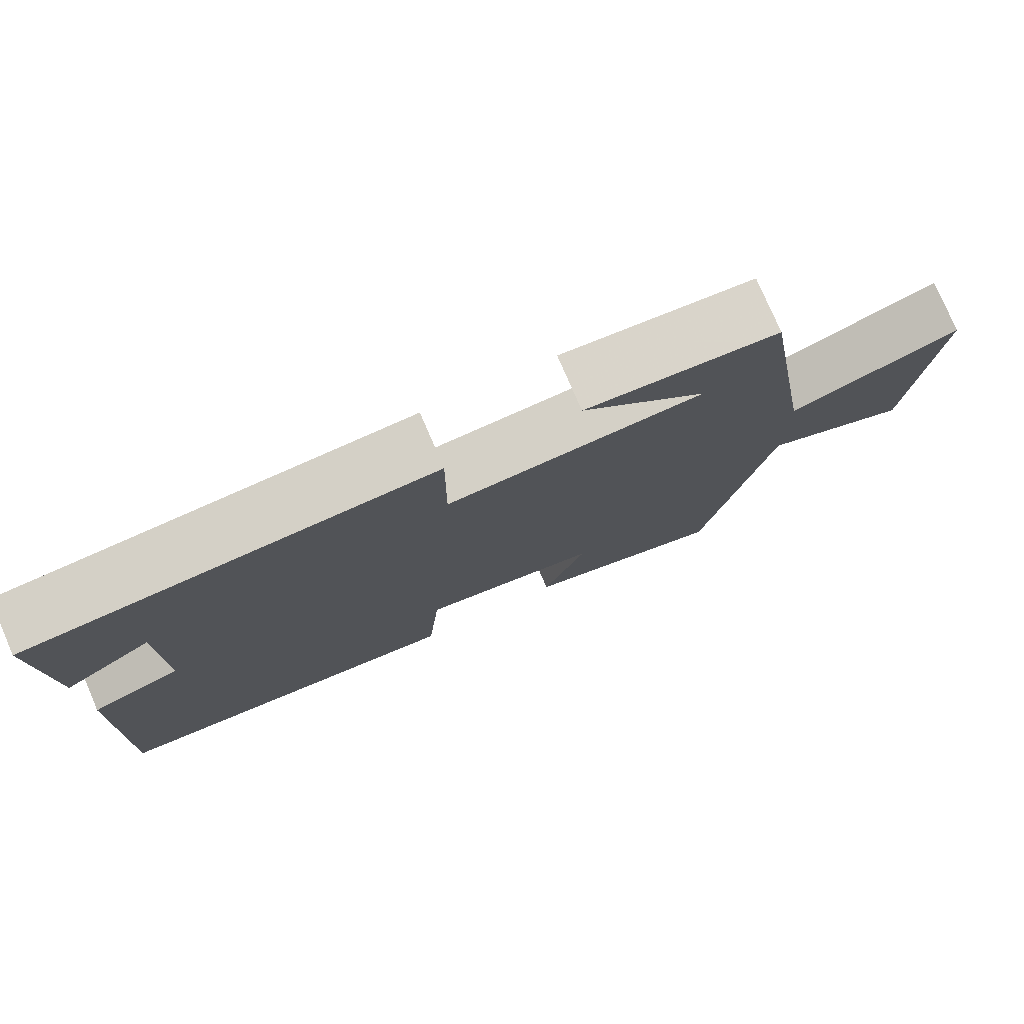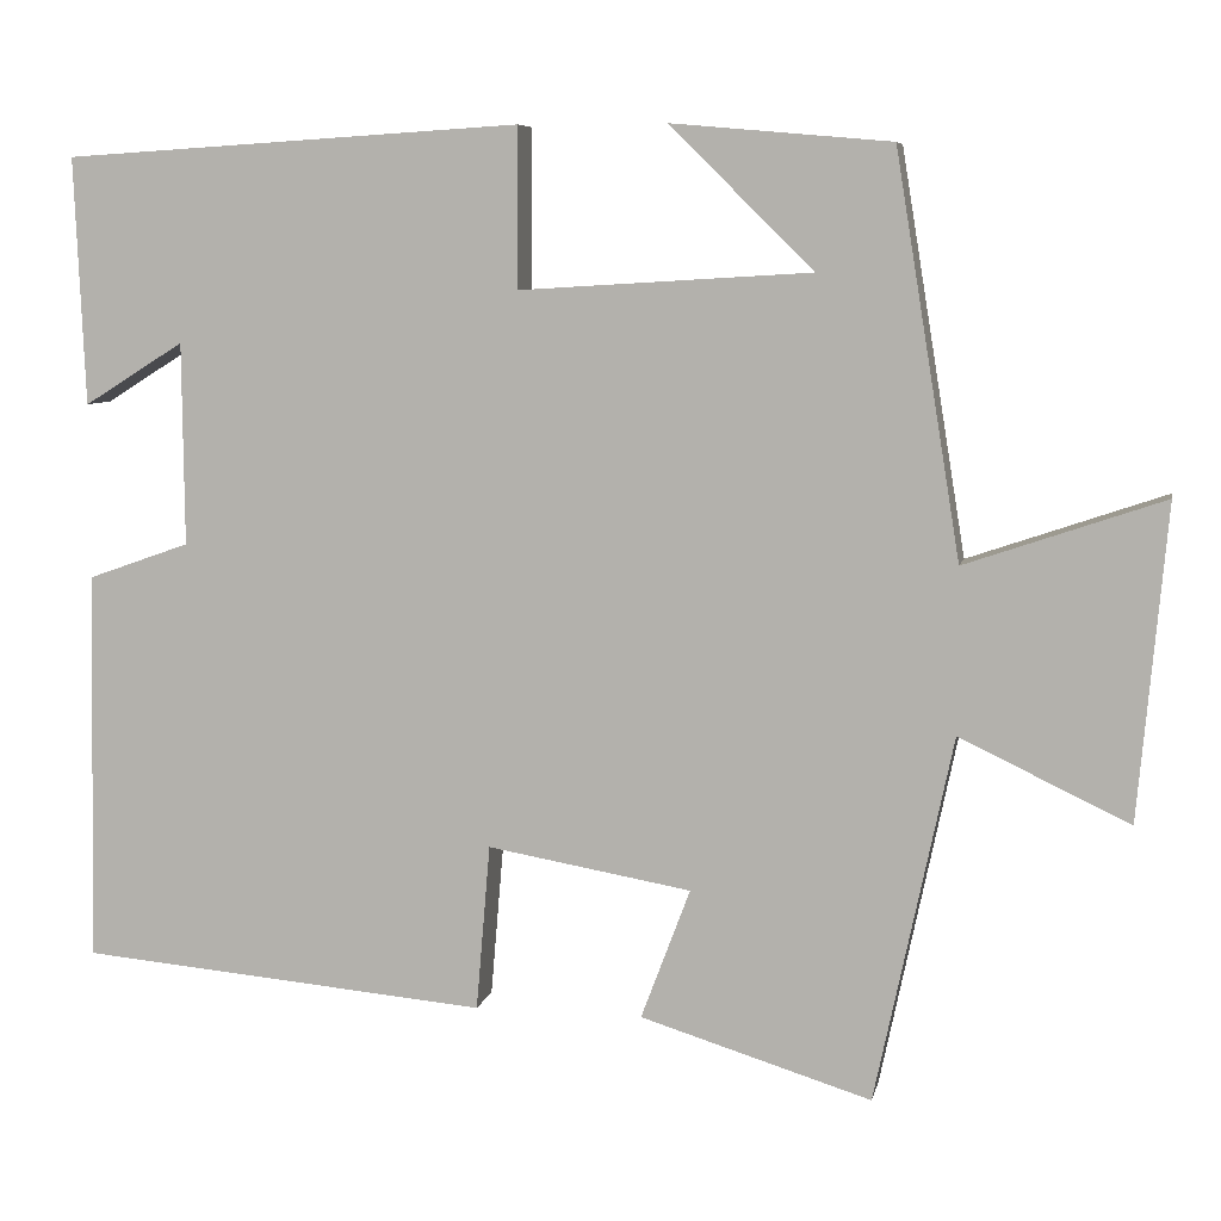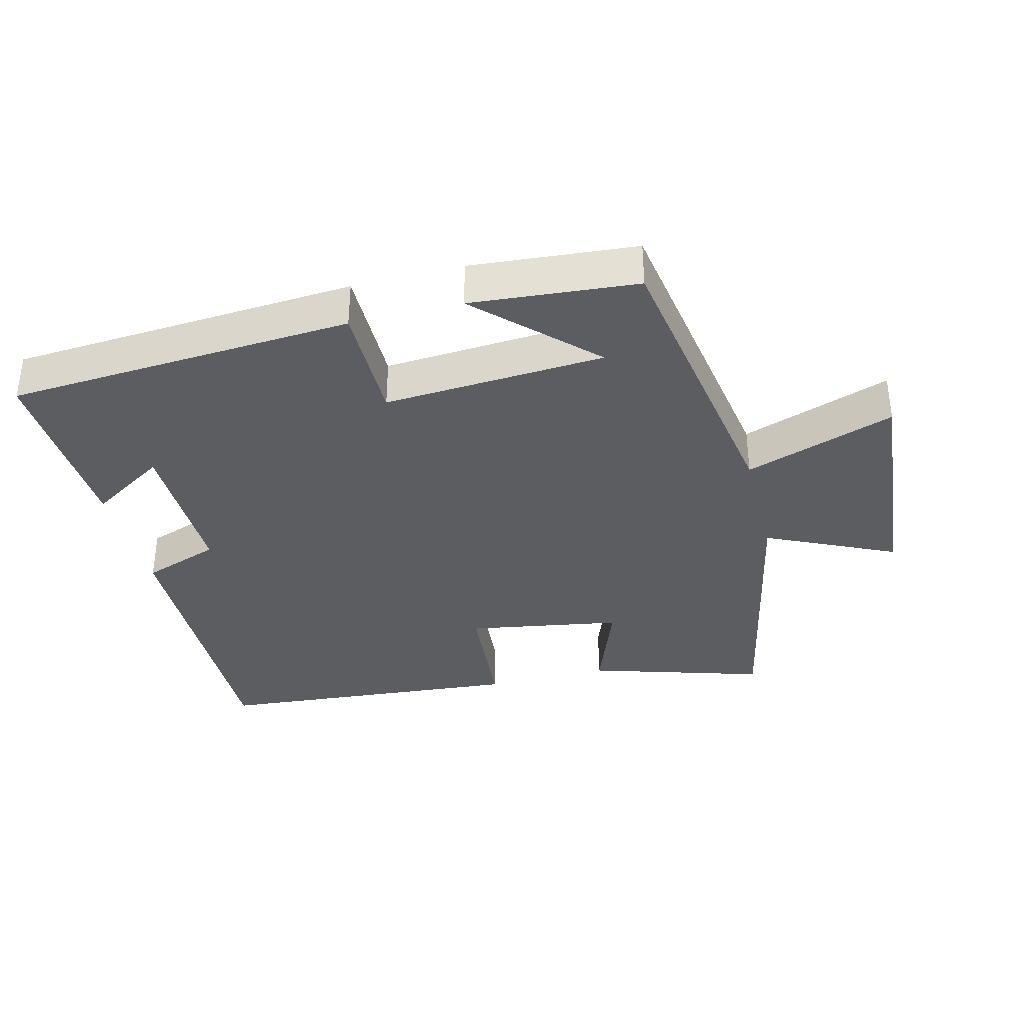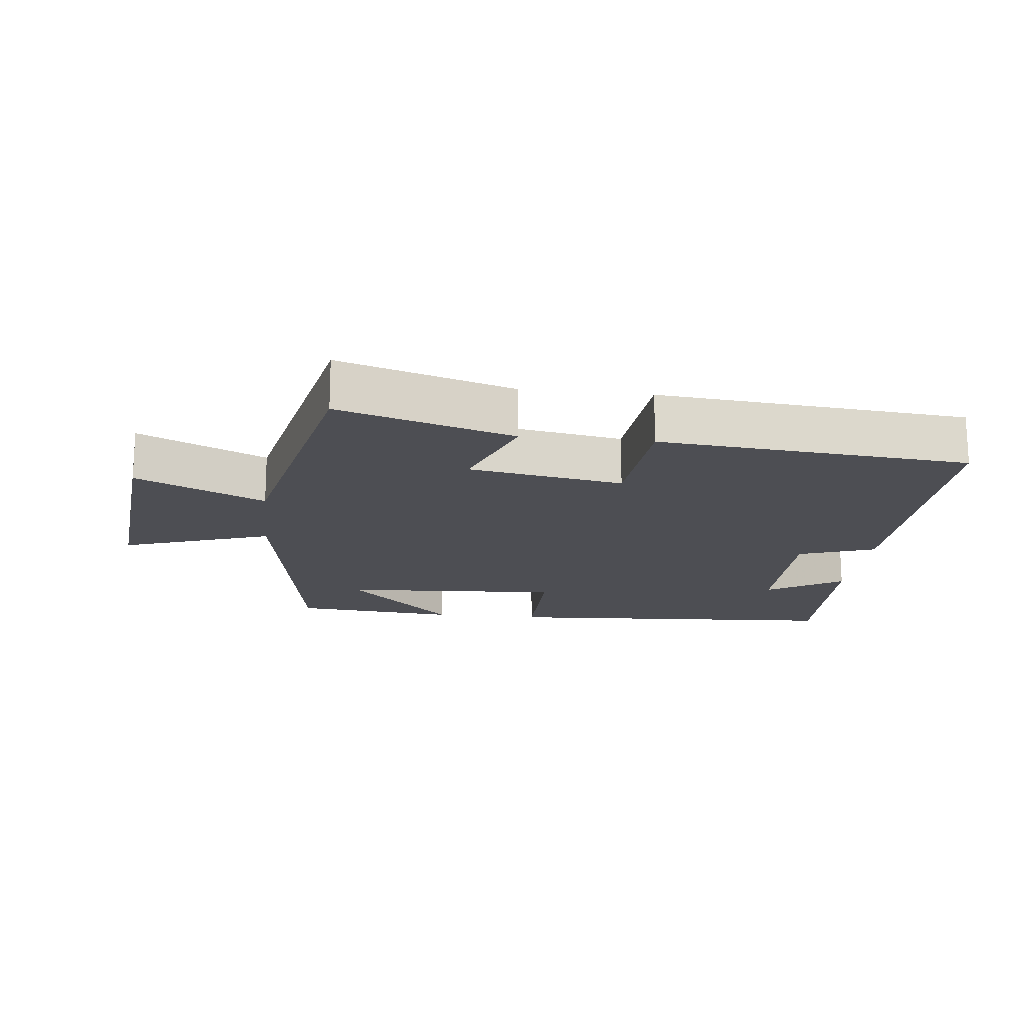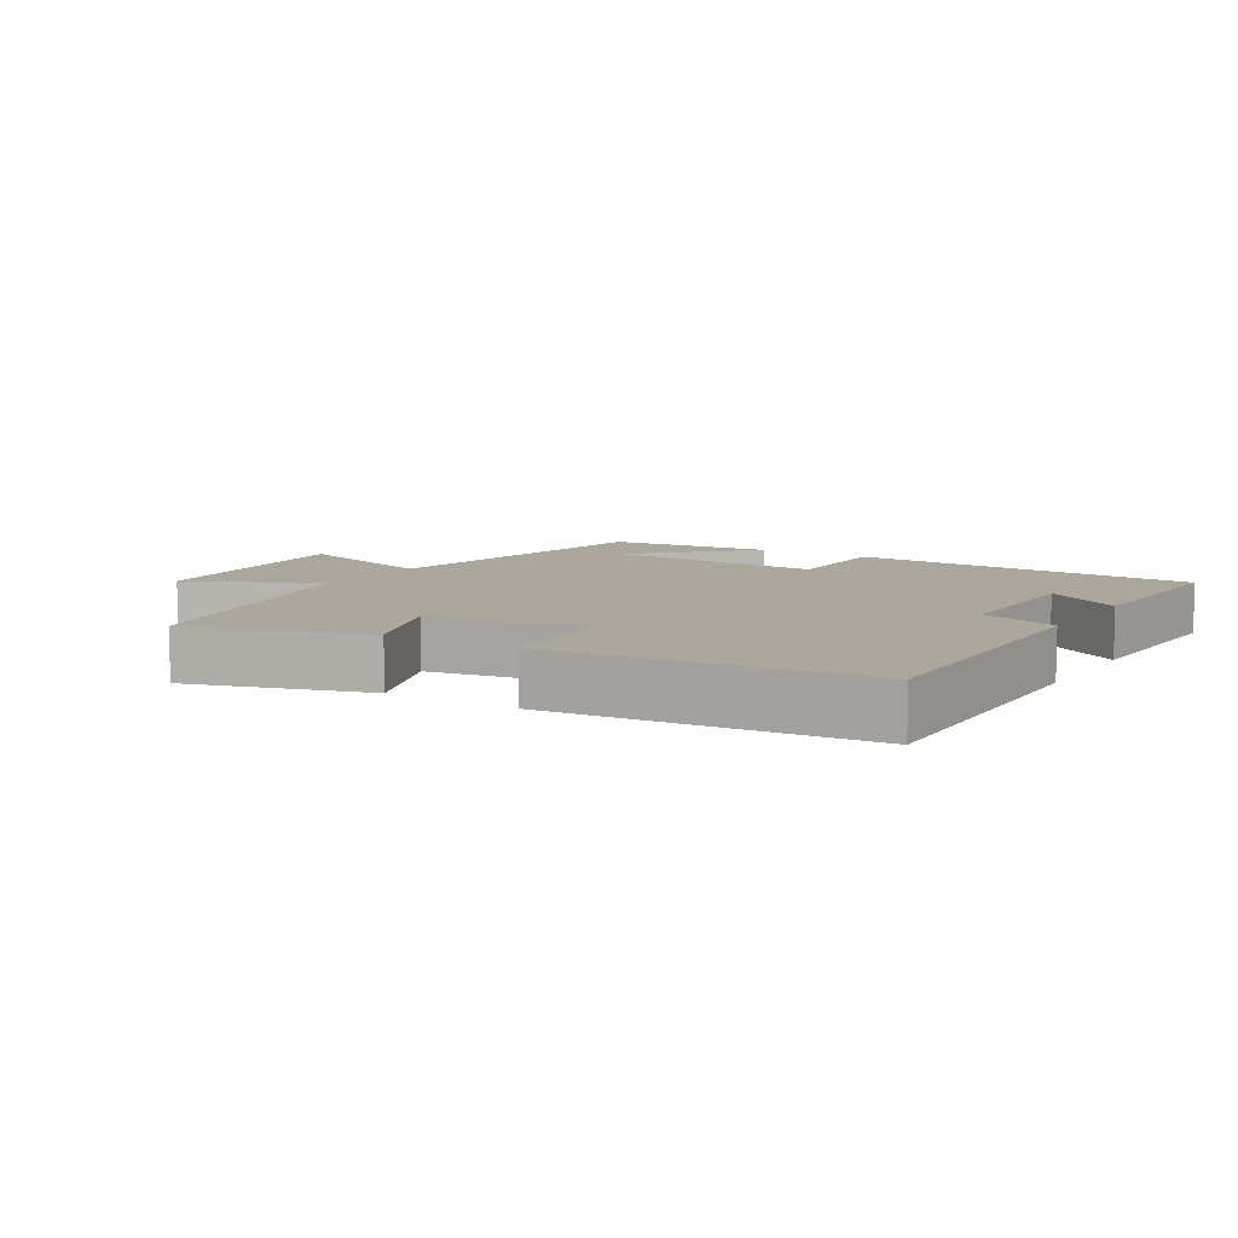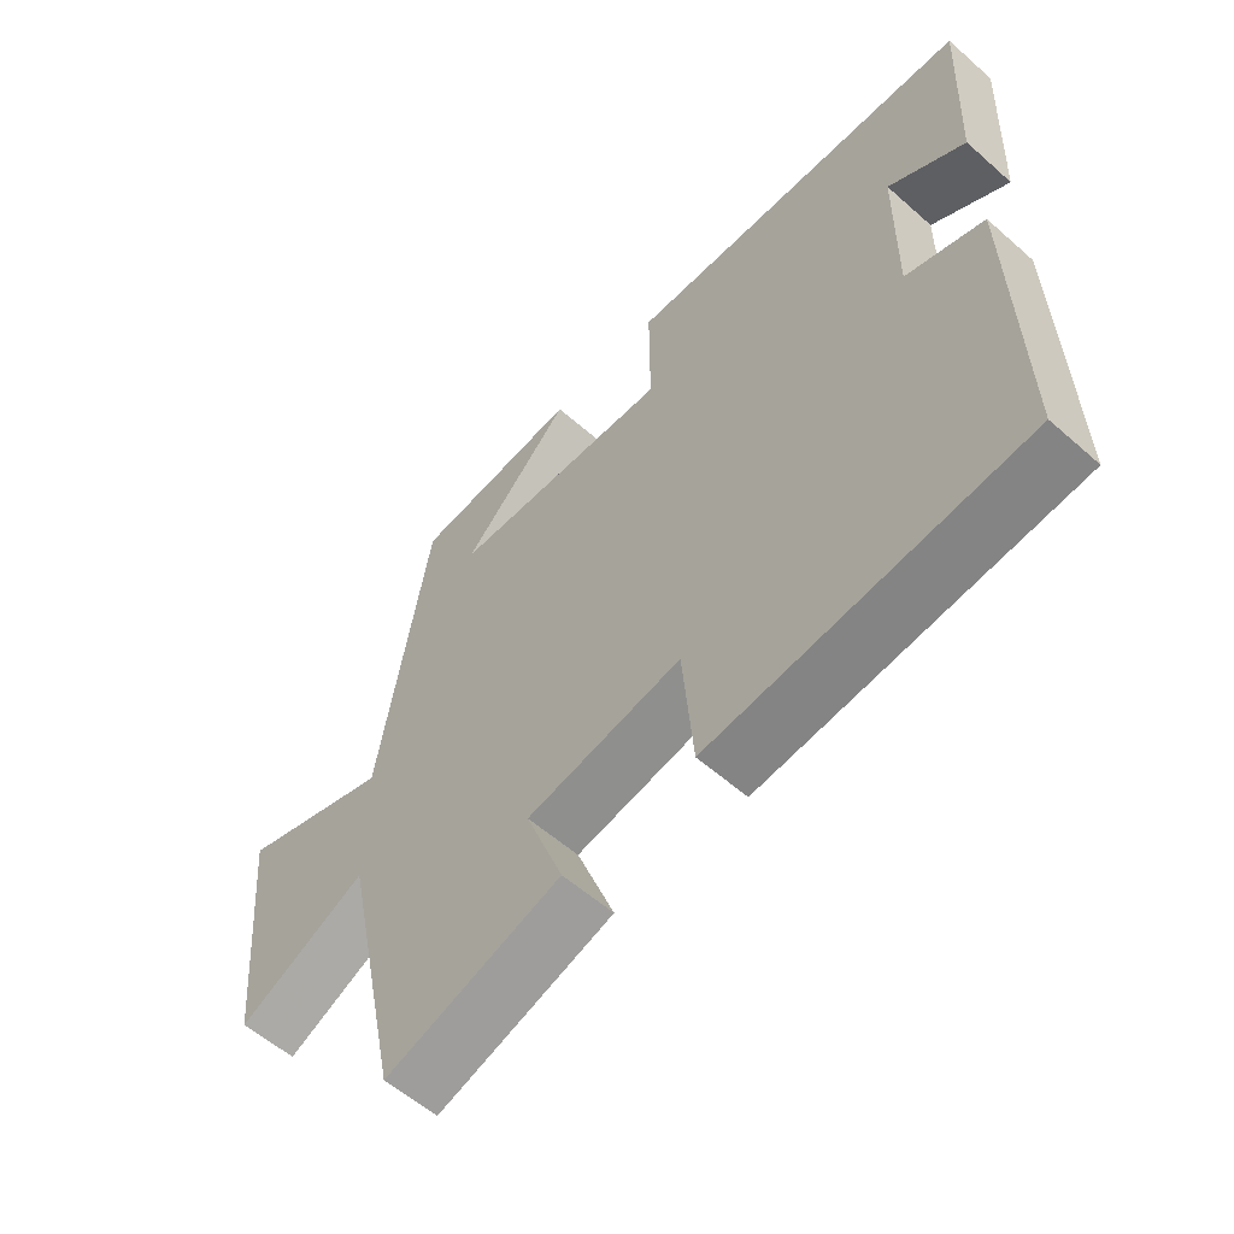
<metadata>
{"format":"obj","ext":"obj","renderer":"f3d","projection":"perspective","resolution":1024,"background":"white","views":[{"elev":77.4,"azim":-23.3,"up":"+Z"},{"elev":7.3,"azim":11.6,"up":"+Z"},{"elev":-35.8,"azim":14.4,"up":"+Y"},{"elev":-17.4,"azim":173.6,"up":"+Y"},{"elev":8.3,"azim":-148.3,"up":"+Y"},{"elev":-57.5,"azim":-132.4,"up":"+Z"}]}
</metadata>
<code>
v -0.512 0.07 0.468
v 0.009 0.07 0.5
v 0.008 0.07 0.319
v 0.34 0.07 0.339
v 0.177 0.07 0.5
v 0.426 0.07 0.478
v 0.5 0.07 0.023
v 0.725 0.07 0.1
v 0.693 0.07 -0.256
v 0.5 0.07 -0.165
v 0.412 0.07 -0.581
v 0.149 0.07 -0.5
v 0.205 0.07 -0.351
v -0.027 0.07 -0.311
v -0.043 0.07 -0.5
v -0.509 0.07 -0.459
v -0.5 0.07 -0.013
v -0.384 0.07 0.028
v -0.386 0.07 0.258
v -0.5 0.07 0.187
v -0.512 0 0.468
v 0.009 0 0.5
v 0.008 0 0.319
v 0.34 0 0.339
v 0.177 0 0.5
v 0.426 0 0.478
v 0.5 0 0.023
v 0.725 0 0.1
v 0.693 0 -0.256
v 0.5 0 -0.165
v 0.412 0 -0.581
v 0.149 0 -0.5
v 0.205 0 -0.351
v -0.027 0 -0.311
v -0.043 0 -0.5
v -0.509 0 -0.459
v -0.5 0 -0.013
v -0.384 0 0.028
v -0.386 0 0.258
v -0.5 0 0.187
f 19 20 1
f 15 16 17 18
f 14 15 18 19
f 13 14 19 1
f 10 11 12 13
f 7 8 9 10
f 4 5 6
f 4 6 7 10
f 1 2 3
f 10 13 1 3
f 3 4 10
f 21 40 39
f 38 37 36 35
f 39 38 35 34
f 21 39 34 33
f 33 32 31 30
f 30 29 28 27
f 26 25 24
f 30 27 26 24
f 23 22 21
f 23 21 33 30
f 30 24 23
f 1 21 22 2
f 2 22 23 3
f 3 23 24 4
f 4 24 25 5
f 5 25 26 6
f 6 26 27 7
f 7 27 28 8
f 8 28 29 9
f 9 29 30 10
f 10 30 31 11
f 11 31 32 12
f 12 32 33 13
f 13 33 34 14
f 14 34 35 15
f 15 35 36 16
f 16 36 37 17
f 17 37 38 18
f 18 38 39 19
f 19 39 40 20
f 20 40 21 1

</code>
